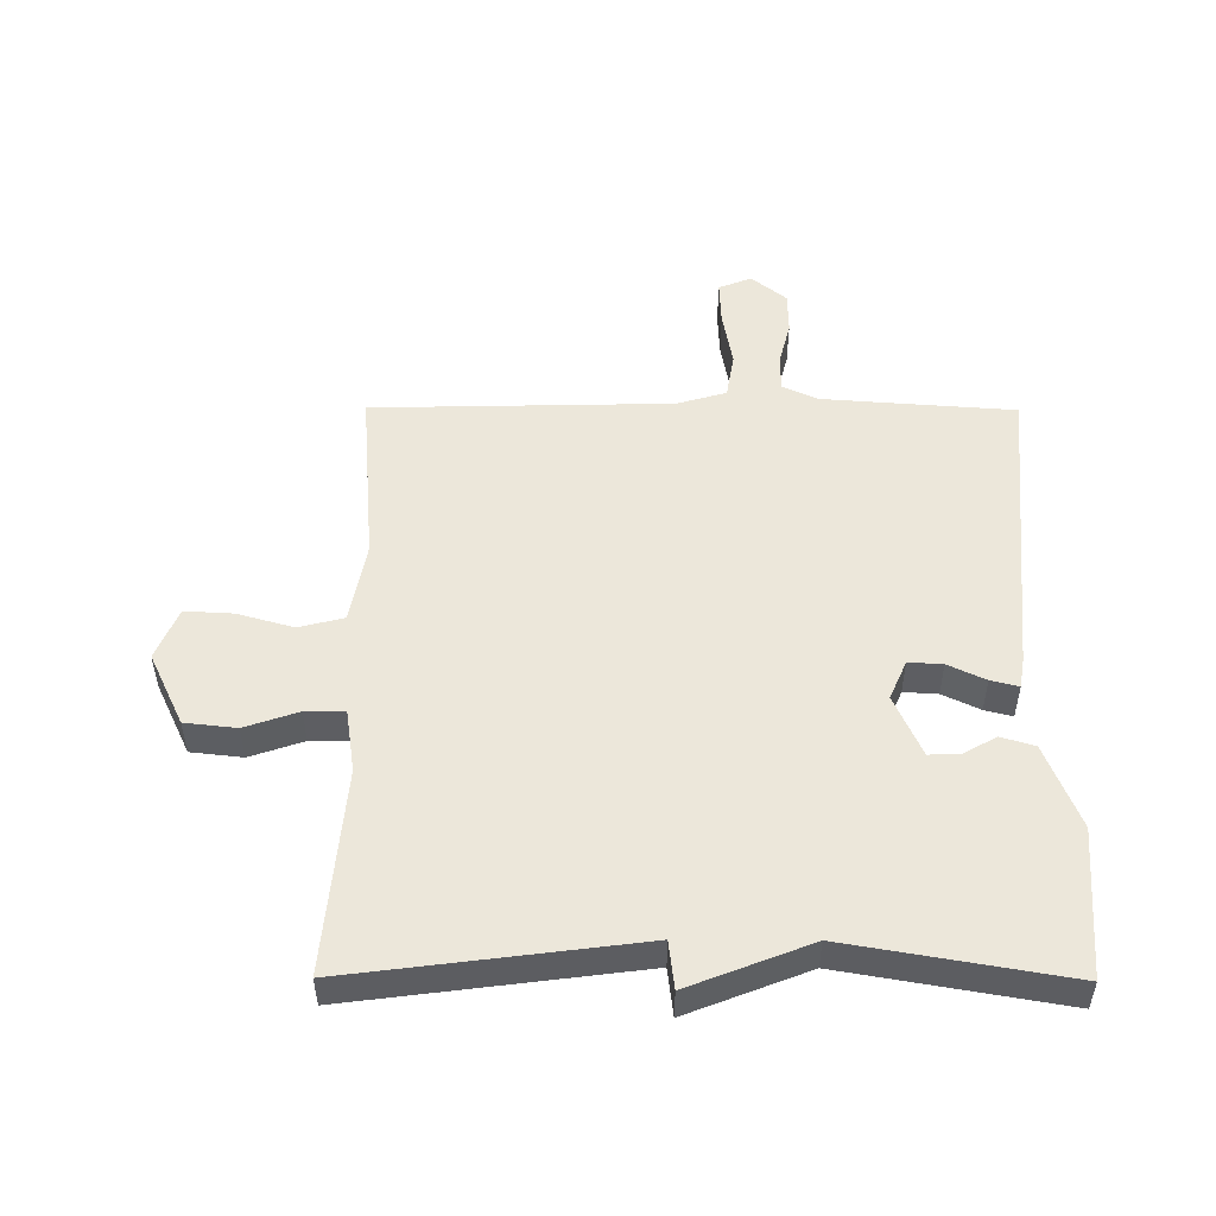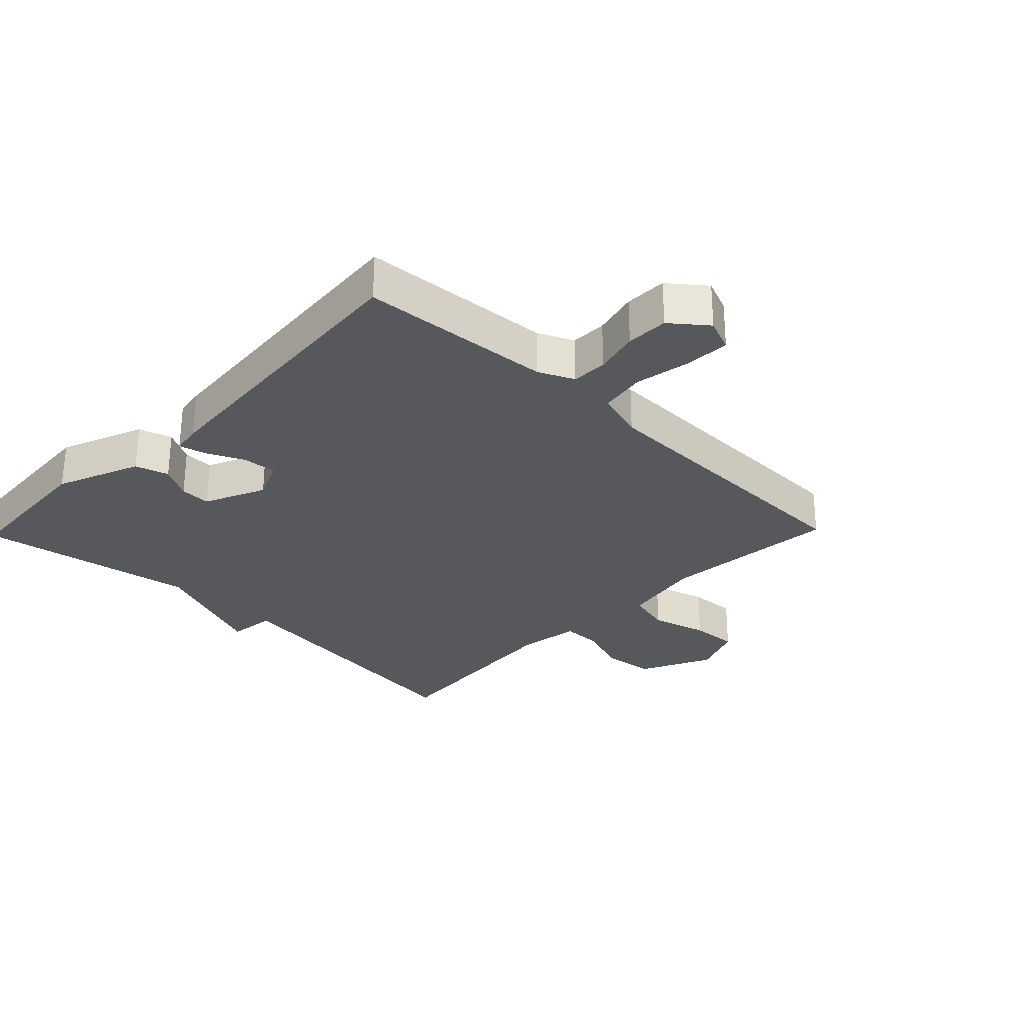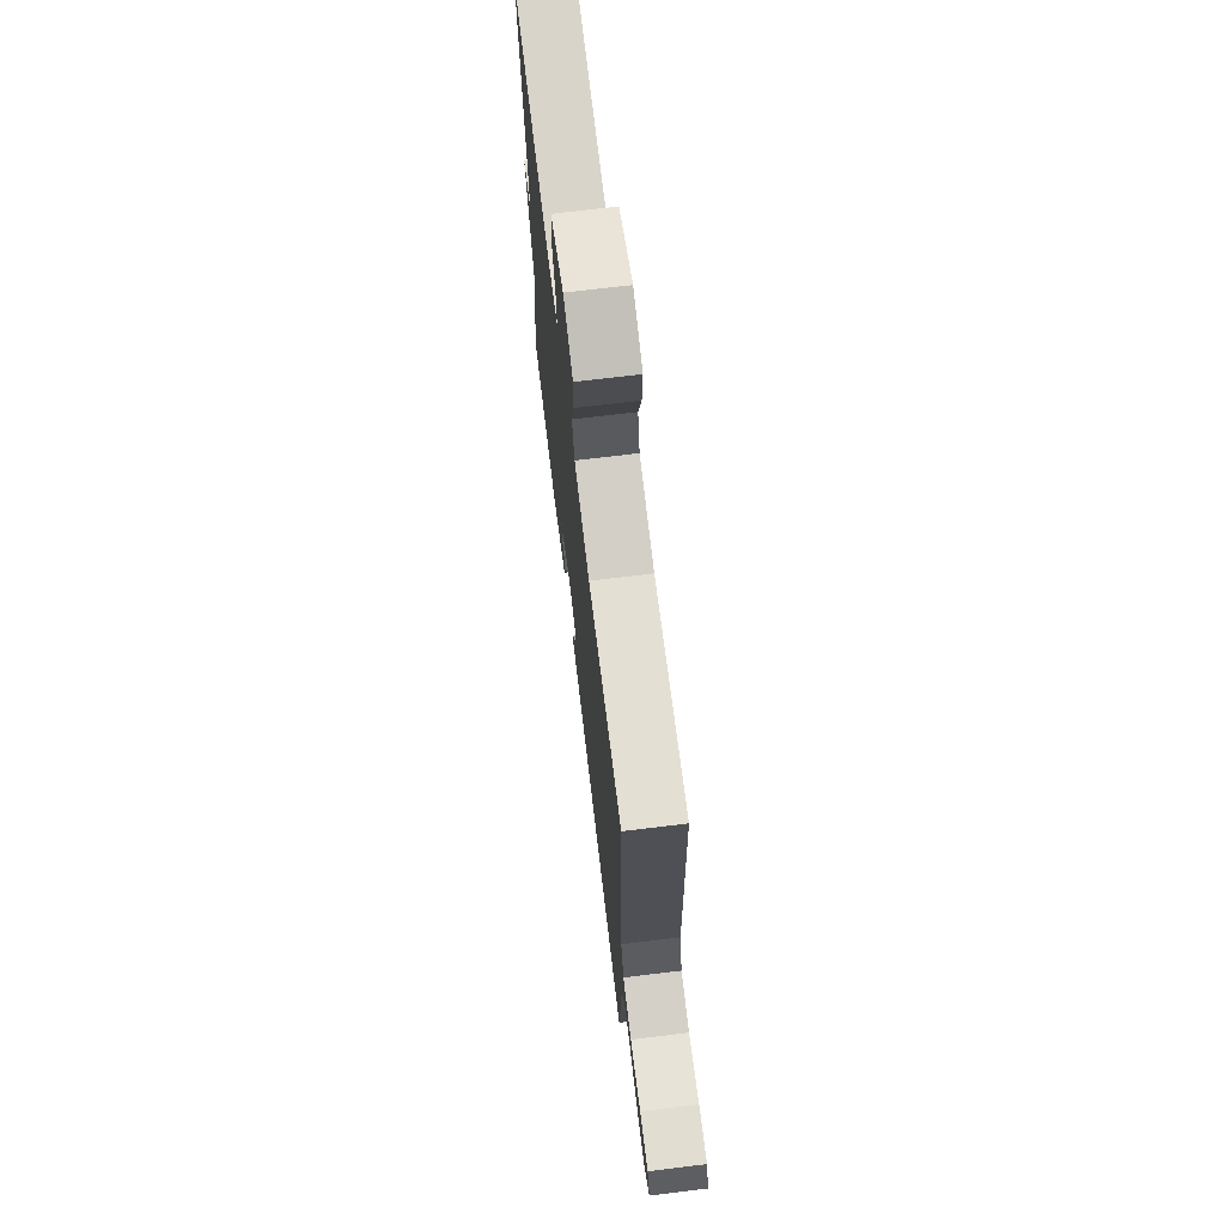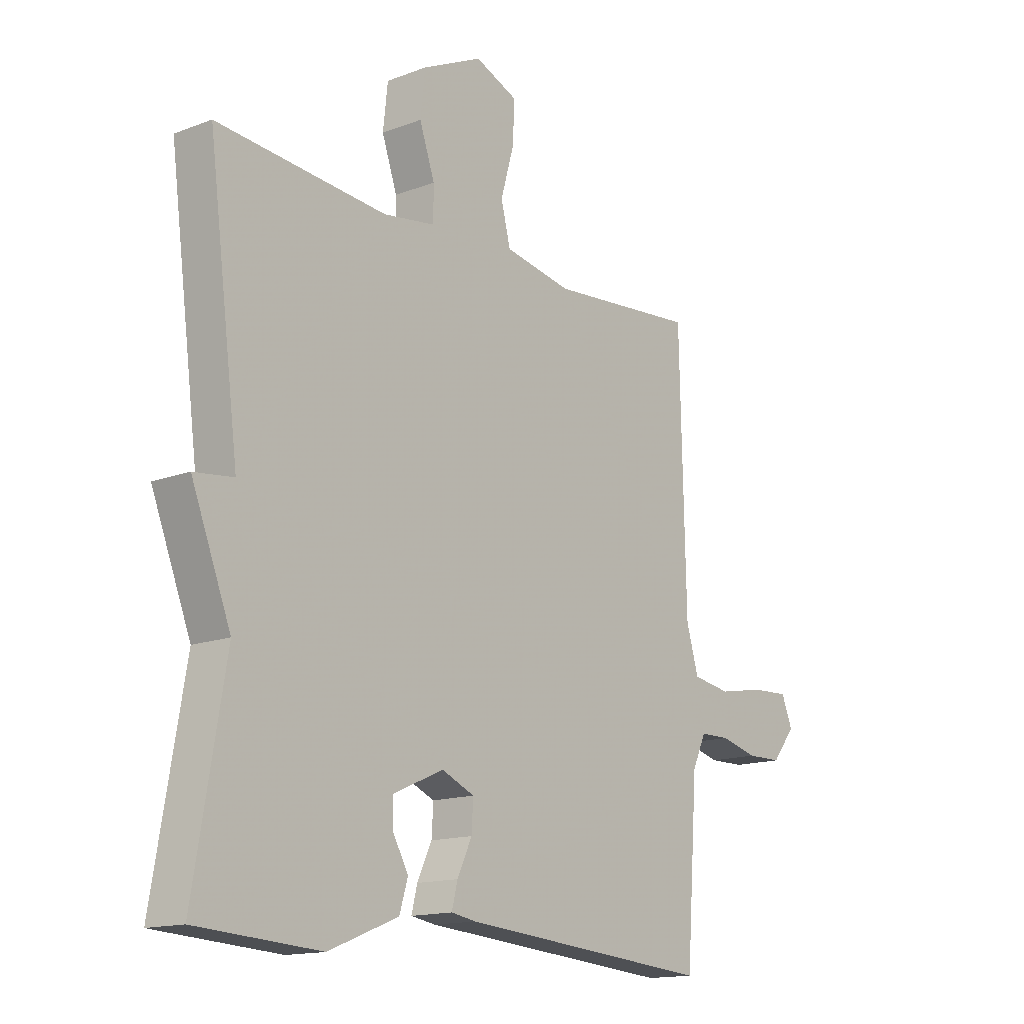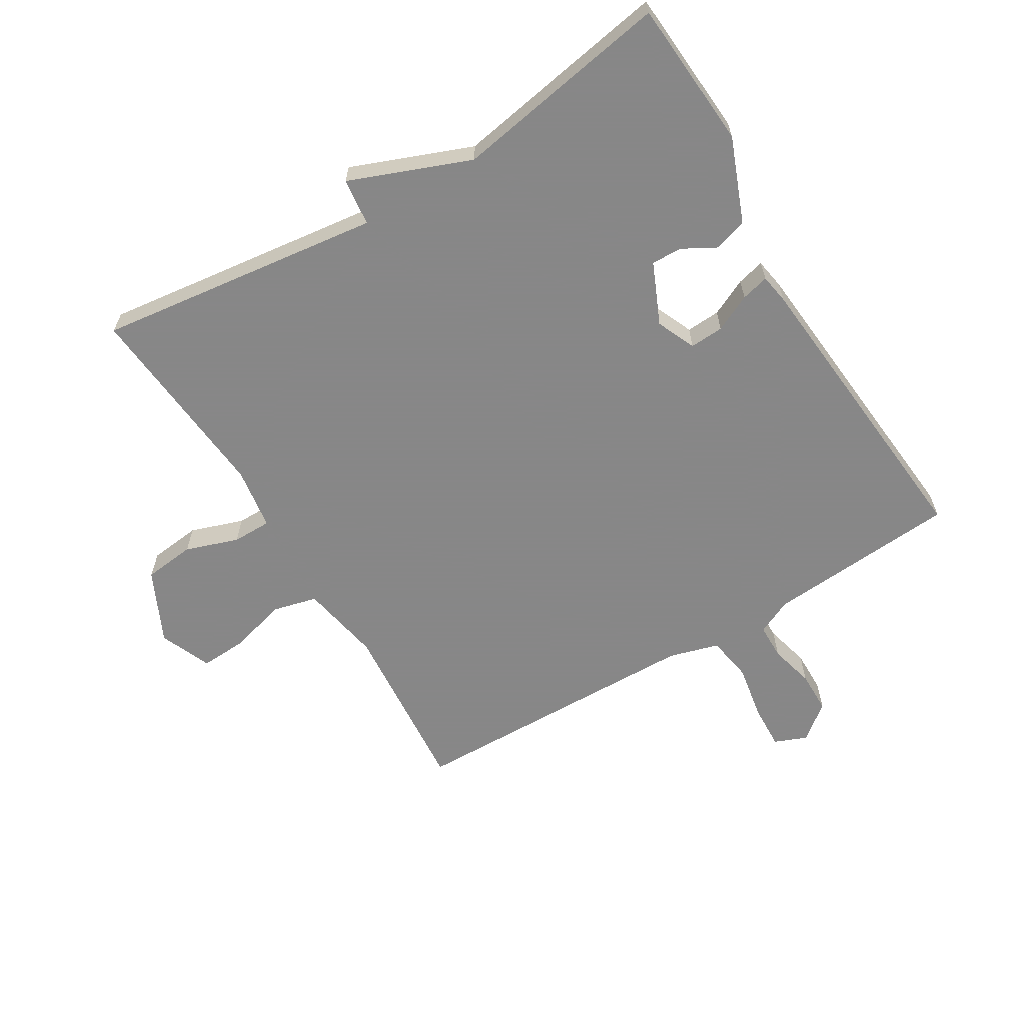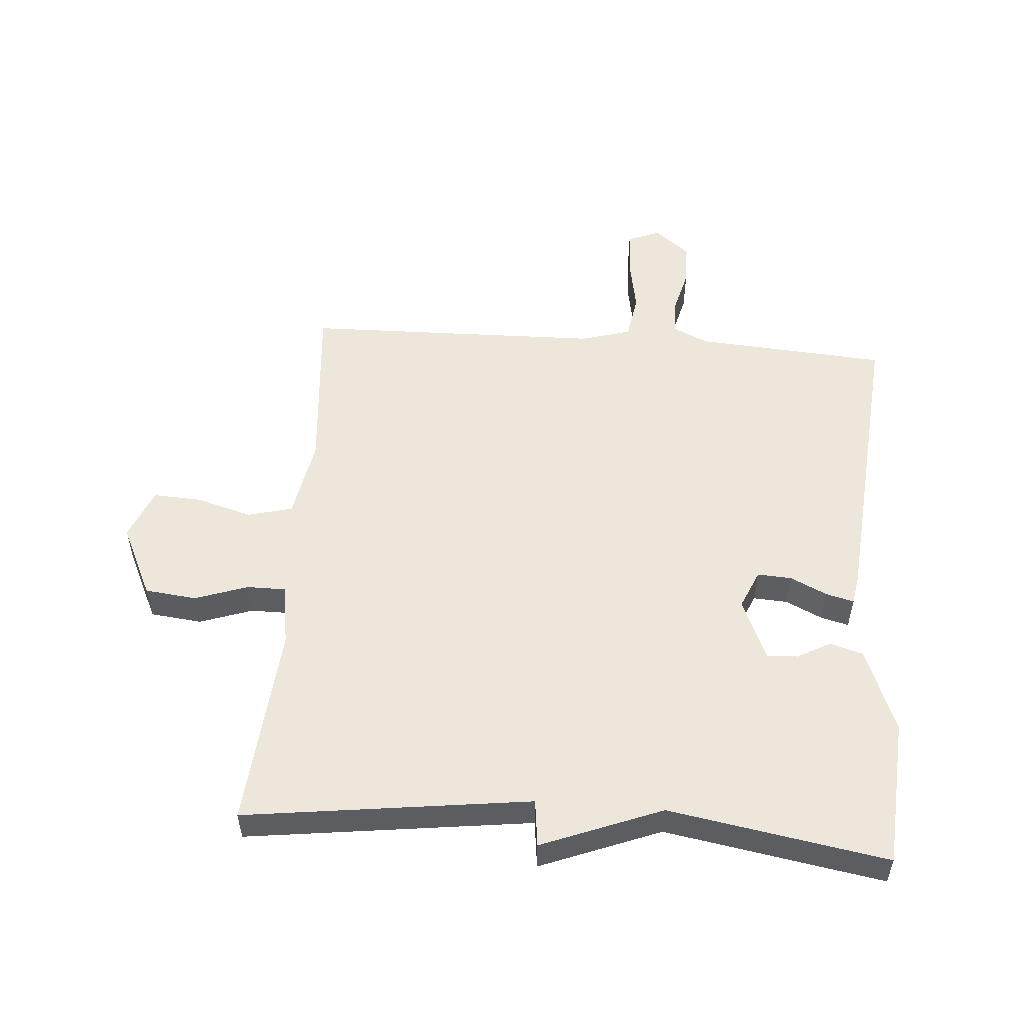
<metadata>
{"format":"obj","ext":"obj","renderer":"f3d","projection":"perspective","resolution":1024,"background":"white","views":[{"elev":51.2,"azim":90.3,"up":"+Y"},{"elev":-28.7,"azim":-134.1,"up":"+Y"},{"elev":71.0,"azim":-96.9,"up":"+Z"},{"elev":-14.8,"azim":129.3,"up":"+Z"},{"elev":-62.6,"azim":121.2,"up":"+Y"},{"elev":53.3,"azim":94.4,"up":"+Y"}]}
</metadata>
<code>
v 0.5 0.07 0.5
v 0.441 0.07 0.047
v 0.516 0.07 0.038
v 0.441 0.07 -0.153
v 0.5 0.07 -0.5
v 0.265 0.07 -0.516
v 0.132 0.07 -0.463
v 0.116 0.07 -0.41
v 0.145 0.07 -0.358
v 0.147 0.07 -0.309
v 0.05 0.07 -0.266
v -0.012 0.07 -0.293
v -0.009 0.07 -0.347
v 0.019 0.07 -0.406
v 0.03 0.07 -0.45
v -0.017 0.07 -0.458
v -0.5 0.07 -0.5
v -0.522 0.07 -0.195
v -0.548 0.07 -0.139
v -0.605 0.07 -0.138
v -0.676 0.07 -0.156
v -0.743 0.07 -0.155
v -0.788 0.07 -0.099
v -0.767 0.07 -0.047
v -0.696 0.07 -0.05
v -0.607 0.07 -0.066
v -0.534 0.07 -0.054
v -0.511 0.07 0.025
v -0.5 0.07 0.5
v -0.217 0.07 0.476
v -0.088 0.07 0.5
v -0.07 0.07 0.571
v -0.095 0.07 0.66
v -0.099 0.07 0.736
v -0.017 0.07 0.77
v 0.098 0.07 0.715
v 0.107 0.07 0.633
v 0.078 0.07 0.549
v 0.078 0.07 0.487
v 0.177 0.07 0.472
v 0.5 0 0.5
v 0.441 0 0.047
v 0.516 0 0.038
v 0.441 0 -0.153
v 0.5 0 -0.5
v 0.265 0 -0.516
v 0.132 0 -0.463
v 0.116 0 -0.41
v 0.145 0 -0.358
v 0.147 0 -0.309
v 0.05 0 -0.266
v -0.012 0 -0.293
v -0.009 0 -0.347
v 0.019 0 -0.406
v 0.03 0 -0.45
v -0.017 0 -0.458
v -0.5 0 -0.5
v -0.522 0 -0.195
v -0.548 0 -0.139
v -0.605 0 -0.138
v -0.676 0 -0.156
v -0.743 0 -0.155
v -0.788 0 -0.099
v -0.767 0 -0.047
v -0.696 0 -0.05
v -0.607 0 -0.066
v -0.534 0 -0.054
v -0.511 0 0.025
v -0.5 0 0.5
v -0.217 0 0.476
v -0.088 0 0.5
v -0.07 0 0.571
v -0.095 0 0.66
v -0.099 0 0.736
v -0.017 0 0.77
v 0.098 0 0.715
v 0.107 0 0.633
v 0.078 0 0.549
v 0.078 0 0.487
v 0.177 0 0.472
f 36 37 38
f 35 36 38
f 34 35 38
f 33 34 38
f 32 33 38
f 31 32 38 39
f 30 31 39 40
f 28 29 30
f 27 28 30 40
f 24 25 26
f 23 24 26
f 22 23 26
f 21 22 26
f 20 21 26
f 19 20 26 27
f 40 1 2
f 27 40 2
f 19 27 2
f 18 19 2
f 16 17 18
f 15 16 18
f 14 15 18
f 13 14 18
f 7 8 9
f 6 7 9
f 5 6 9
f 4 5 9
f 4 9 10
f 3 4 10 11
f 3 11 12
f 2 3 12
f 18 2 12
f 12 13 18
f 78 77 76
f 78 76 75
f 78 75 74
f 78 74 73
f 78 73 72
f 79 78 72 71
f 80 79 71 70
f 70 69 68
f 80 70 68 67
f 66 65 64
f 66 64 63
f 66 63 62
f 66 62 61
f 66 61 60
f 67 66 60 59
f 42 41 80
f 42 80 67
f 42 67 59
f 42 59 58
f 58 57 56
f 58 56 55
f 58 55 54
f 58 54 53
f 49 48 47
f 49 47 46
f 49 46 45
f 49 45 44
f 50 49 44
f 51 50 44 43
f 52 51 43
f 52 43 42
f 52 42 58
f 58 53 52
f 1 41 42 2
f 2 42 43 3
f 3 43 44 4
f 4 44 45 5
f 5 45 46 6
f 6 46 47 7
f 7 47 48 8
f 8 48 49 9
f 9 49 50 10
f 10 50 51 11
f 11 51 52 12
f 12 52 53 13
f 13 53 54 14
f 14 54 55 15
f 15 55 56 16
f 16 56 57 17
f 17 57 58 18
f 18 58 59 19
f 19 59 60 20
f 20 60 61 21
f 21 61 62 22
f 22 62 63 23
f 23 63 64 24
f 24 64 65 25
f 25 65 66 26
f 26 66 67 27
f 27 67 68 28
f 28 68 69 29
f 29 69 70 30
f 30 70 71 31
f 31 71 72 32
f 32 72 73 33
f 33 73 74 34
f 34 74 75 35
f 35 75 76 36
f 36 76 77 37
f 37 77 78 38
f 38 78 79 39
f 39 79 80 40
f 40 80 41 1

</code>
